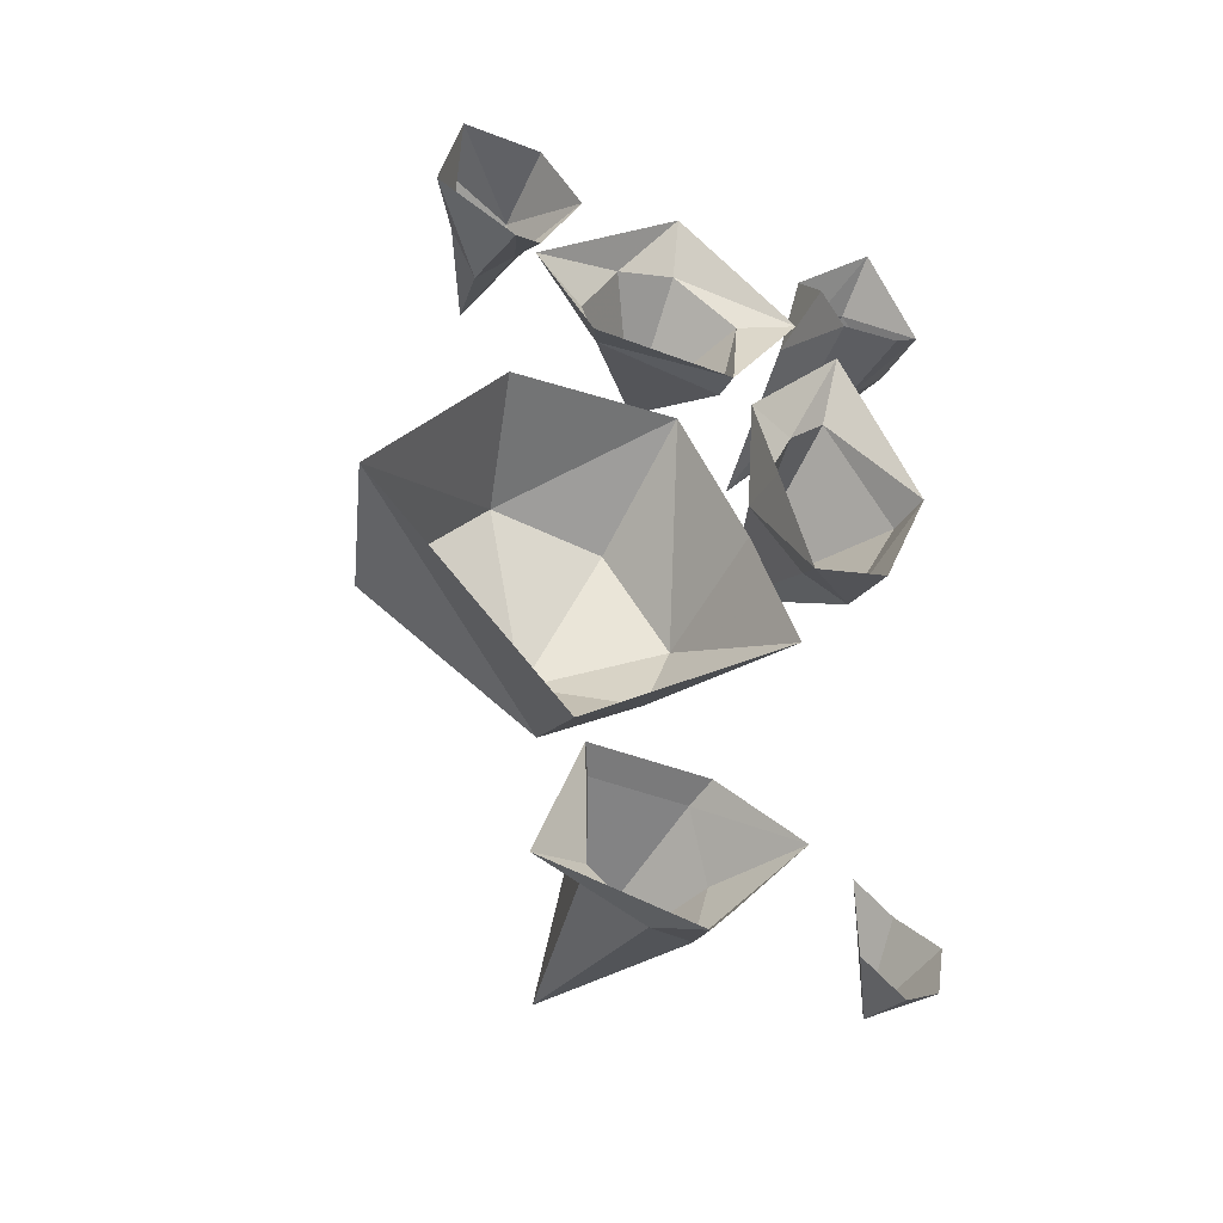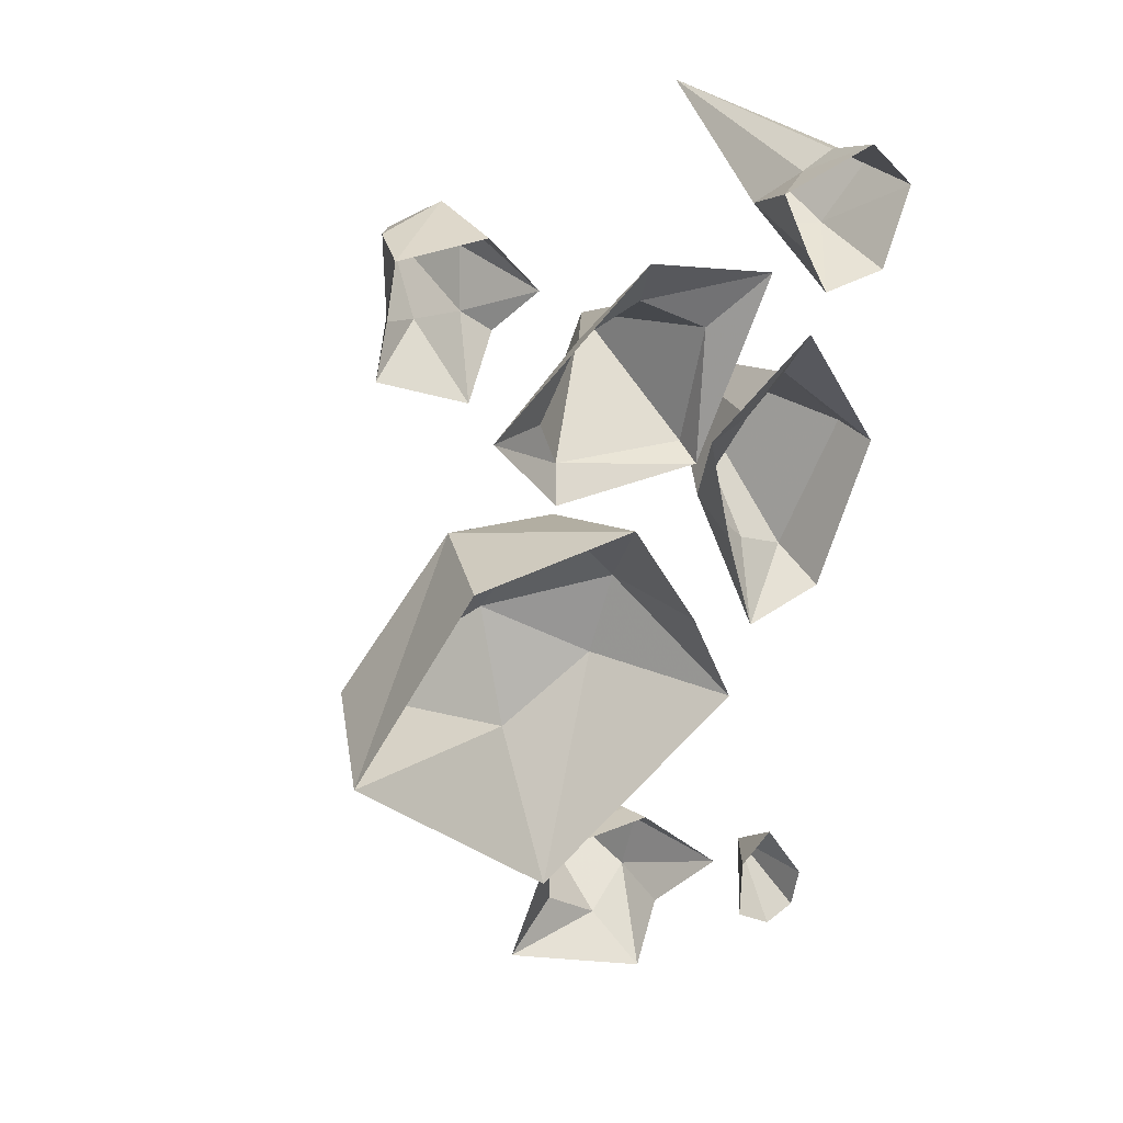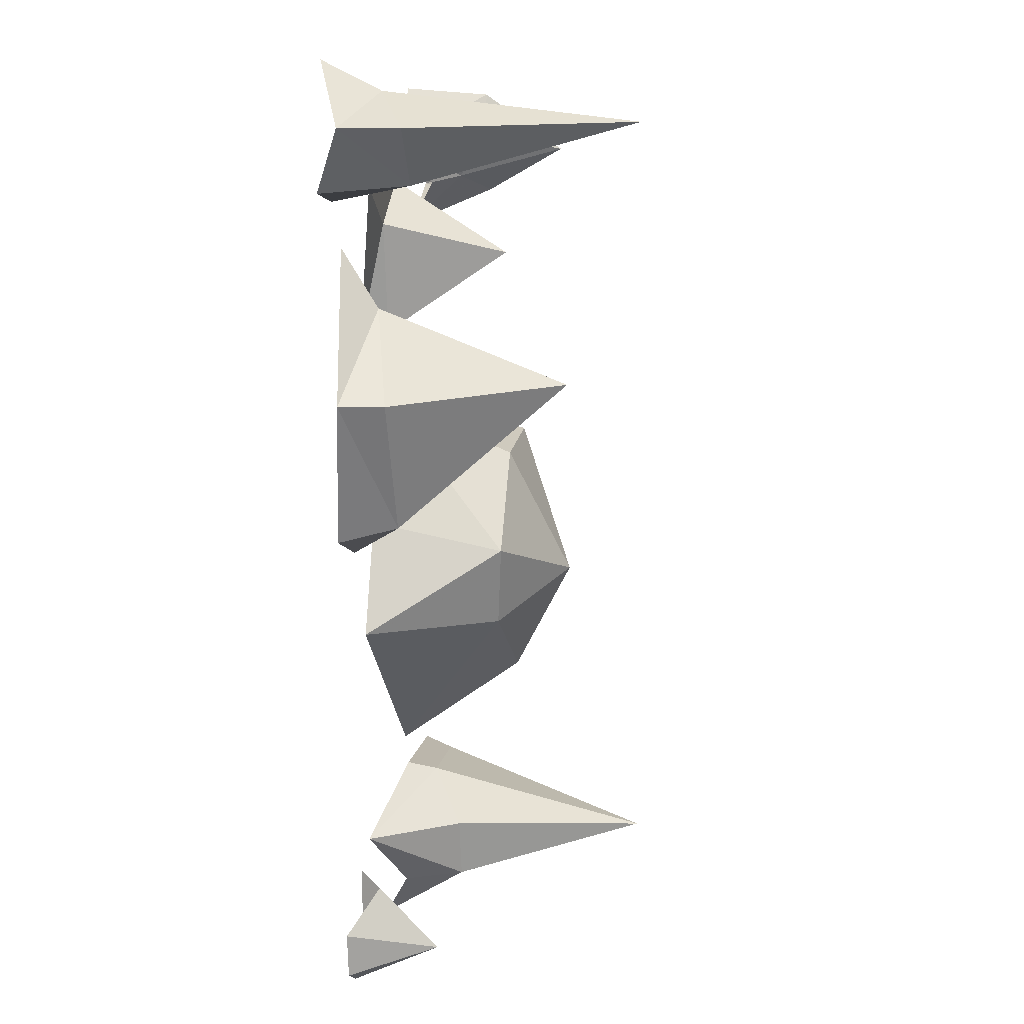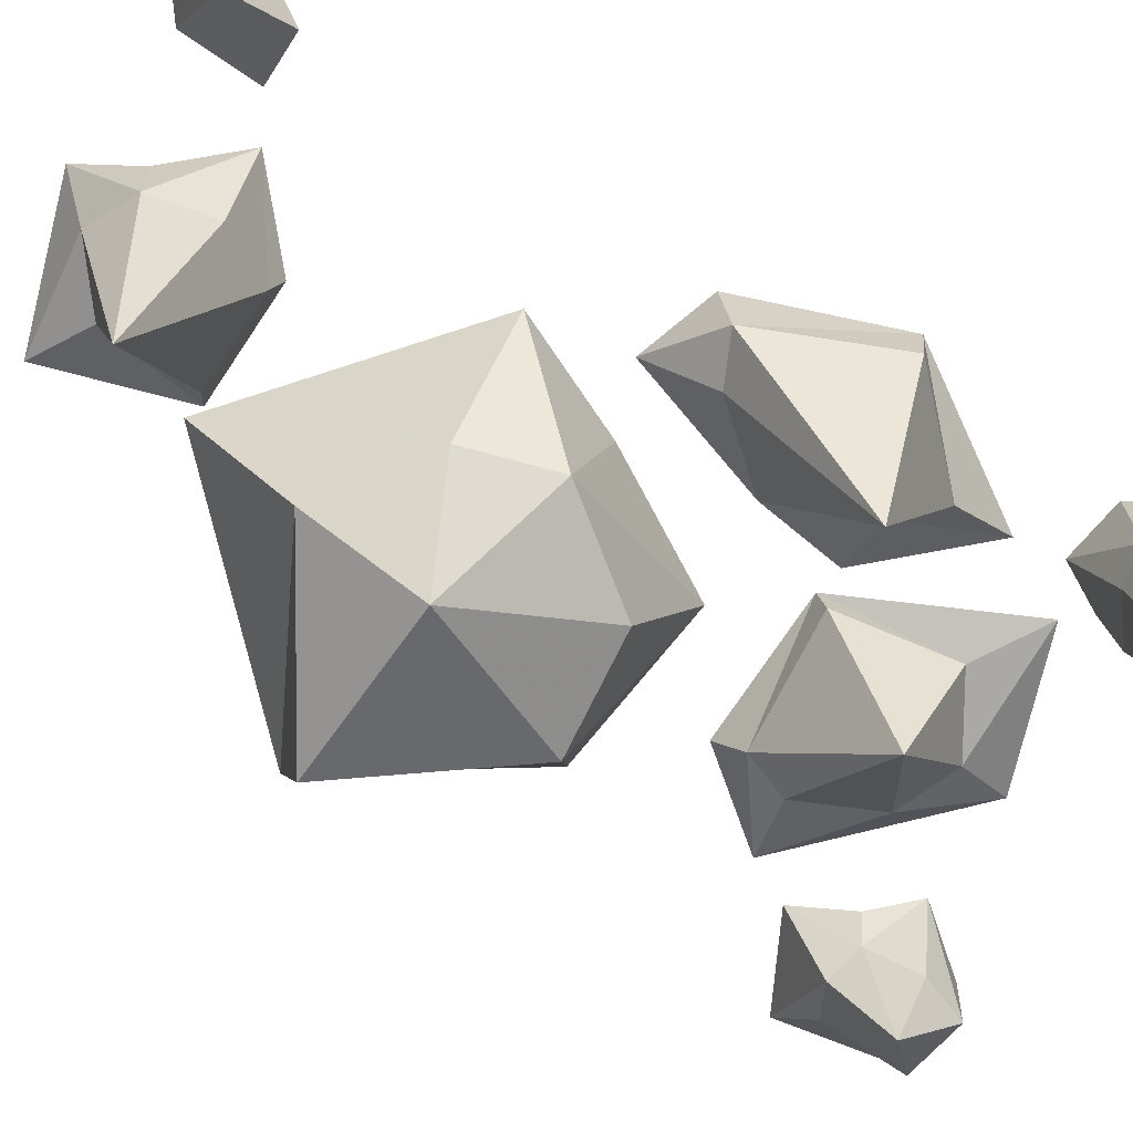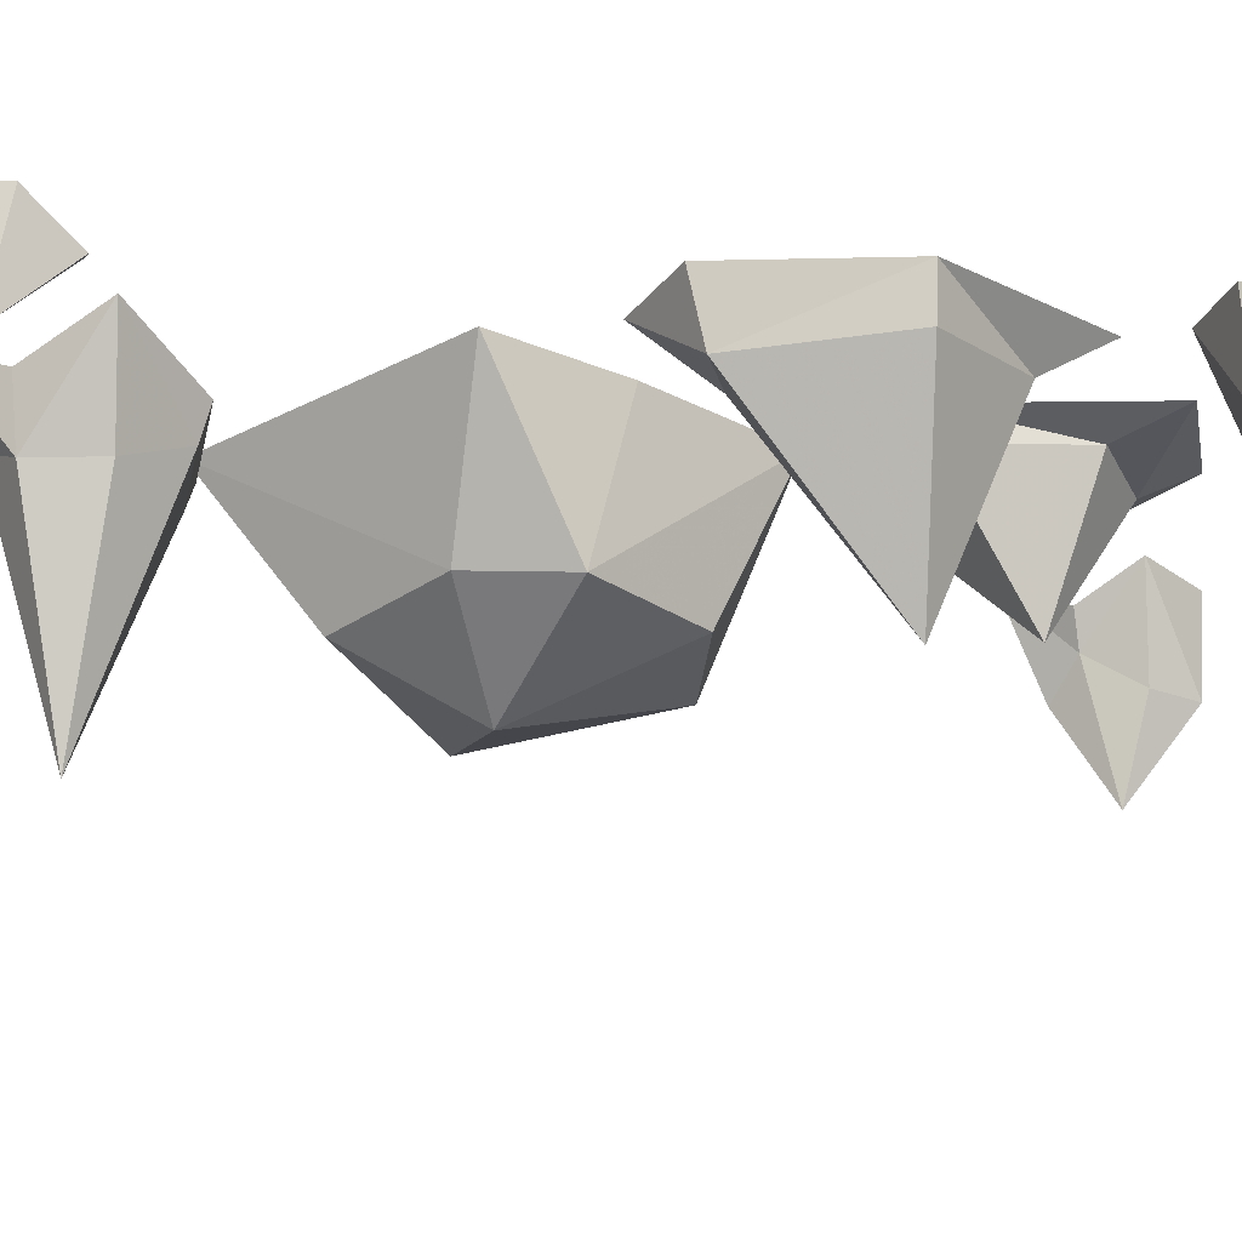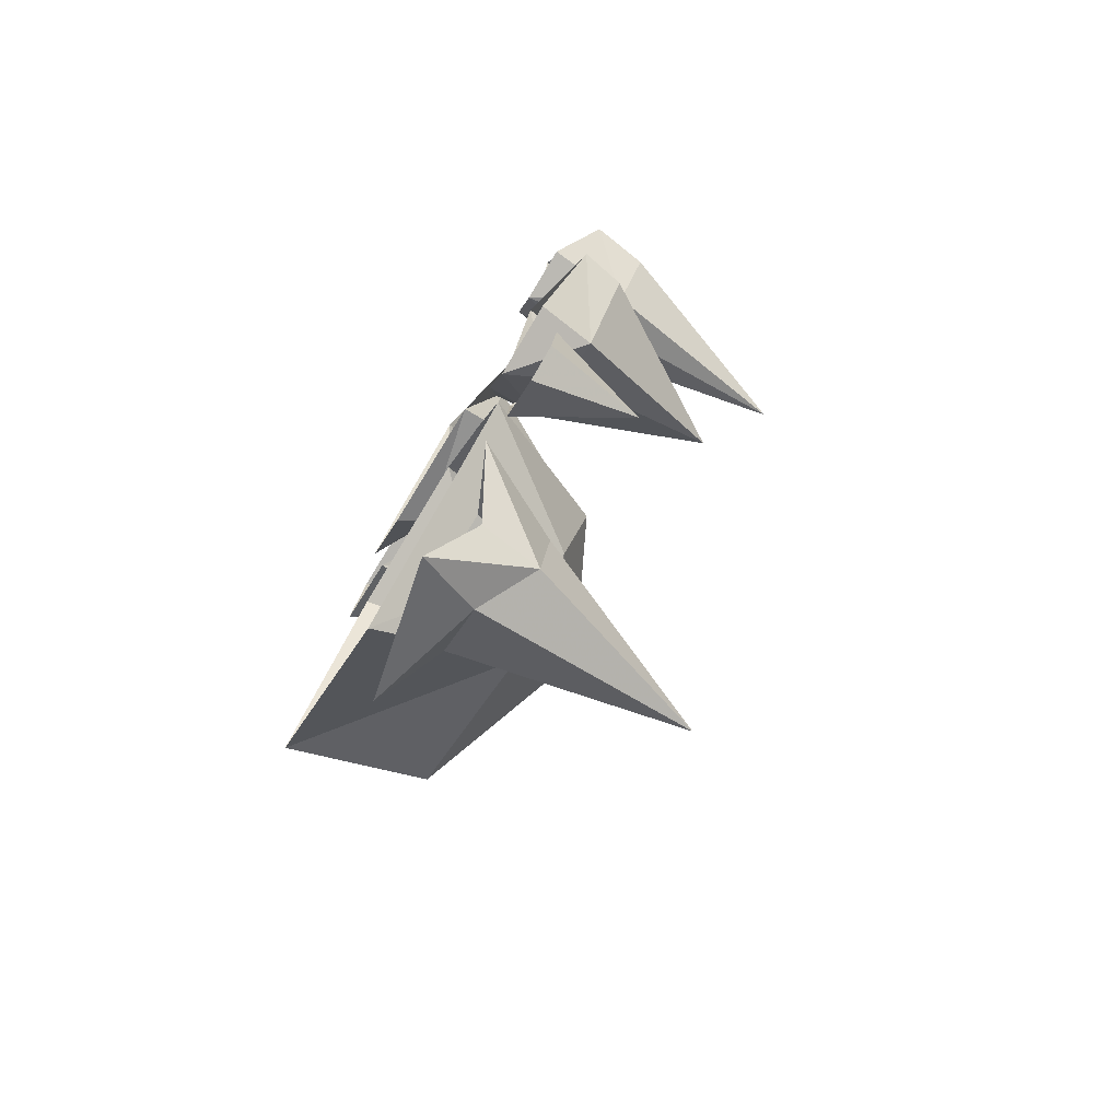
<metadata>
{"format":"obj","ext":"obj","renderer":"f3d","projection":"perspective","resolution":1024,"background":"white","views":[{"elev":-44.9,"azim":155.9,"up":"+Z"},{"elev":36.5,"azim":152.2,"up":"+Z"},{"elev":8.6,"azim":-81.8,"up":"+Z"},{"elev":-75.6,"azim":-123.9,"up":"+Y"},{"elev":-26.3,"azim":-102.0,"up":"+Y"},{"elev":-79.3,"azim":-121.5,"up":"+Z"}]}
</metadata>
<code>
o object/rocks/80
v -3 -39 54
v -7 -10 46
v -2 -10 47
v 3 -10 51
v -1 -6 56
v -5 -6 58
v -13 -10 53
v -14 -2 53
v -8 2 45
v 0 2 44
v 3 2 50
v 4 -2 56
v -5 2 62
v 22 -18 37
v 34 -2 28
v 36 -2 34
v 31 -2 44
v 23 -2 47
v 14 -2 41
v 17 -2 26
v 17 2 25
v 36 2 25
v 44 2 36
v 34 2 45
v 24 2 54
v 5 -2 46
v 26 -37 -47
v 20 -8 -38
v 16 -12 -45
v 18 -12 -53
v 25 -8 -56
v 32 -8 -50
v 32 -8 -38
v 34 -4 -37
v 19 -4 -37
v 10 0 -46
v 17 -4 -54
v 22 0 -61
v 40 -4 -54
v -2 -12 -57
v -2 -4 -49
v -5 0 -55
v -4 0 -61
v 0 0 -63
v 5 0 -59
v 5 0 -49
v 37 0 53
v 41 -4 47
v 43 -8 48
v 41 -12 54
v 43 -12 60
v 43 0 61
v 54 0 61
v 52 -8 60
v 52 -8 49
v 57 0 47
v 47 -12 46
v 46 0 41
v 45 -23 52
v 33 -26 -10
v 41 -18 10
v 26 -18 8
v 17 -18 -5
v 21 -17 -16
v 34 -18 -25
v 57 -18 -10
v 63 0 -10
v 46 0 14
v 24 0 16
v 15 0 -1
v 9 0 -16
v 37 0 -38
v 3 -29 20
v -2 -7 1
v 4 -7 4
v 11 -7 13
v 6 -4 25
v 1 -4 30
v -10 -7 18
v -11 -1 18
v -3 1 -1
v 7 1 -4
v 11 1 11
v 13 -1 25
v 1 1 38
f 1 2 3
f 1 3 4
f 1 4 5
f 1 5 6
f 1 6 7
f 1 7 2
f 2 7 8
f 2 8 9
f 2 9 10
f 2 10 3
f 3 10 4
f 4 10 11
f 4 11 12
f 4 12 5
f 5 12 13
f 5 13 6
f 6 13 8
f 6 8 7
f 14 15 16
f 14 16 17
f 14 17 18
f 14 18 19
f 14 19 20
f 14 20 15
f 15 20 21
f 15 21 22
f 15 22 23
f 15 23 16
f 16 23 17
f 17 23 24
f 17 24 25
f 17 25 18
f 18 25 26
f 18 26 19
f 19 26 21
f 19 21 20
f 27 28 29
f 27 29 30
f 27 30 31
f 27 31 32
f 27 32 33
f 27 33 28
f 28 33 34
f 28 34 35
f 28 35 36
f 28 36 29
f 29 36 30
f 30 36 37
f 30 37 38
f 30 38 31
f 31 38 39
f 31 39 32
f 32 39 34
f 32 34 33
f 40 41 42
f 40 42 43
f 40 43 44
f 40 44 45
f 40 45 46
f 40 46 41
f 47 48 49
f 47 49 50
f 47 50 51
f 47 51 52
f 52 51 53
f 53 51 54
f 53 54 55
f 53 55 56
f 56 55 57
f 56 57 58
f 58 57 49
f 58 49 48
f 59 51 50
f 59 50 49
f 59 49 57
f 59 57 55
f 59 55 54
f 59 54 51
f 60 61 62
f 60 62 63
f 60 63 64
f 60 64 65
f 60 65 66
f 60 66 61
f 61 66 67
f 61 67 68
f 61 68 69
f 61 69 62
f 62 69 63
f 63 69 70
f 63 70 71
f 63 71 64
f 64 71 72
f 64 72 65
f 65 72 67
f 65 67 66
f 73 74 75
f 73 75 76
f 73 76 77
f 73 77 78
f 73 78 79
f 73 79 74
f 74 79 80
f 74 80 81
f 74 81 82
f 74 82 75
f 75 82 76
f 76 82 83
f 76 83 84
f 76 84 77
f 77 84 85
f 77 85 78
f 78 85 80
f 78 80 79

</code>
